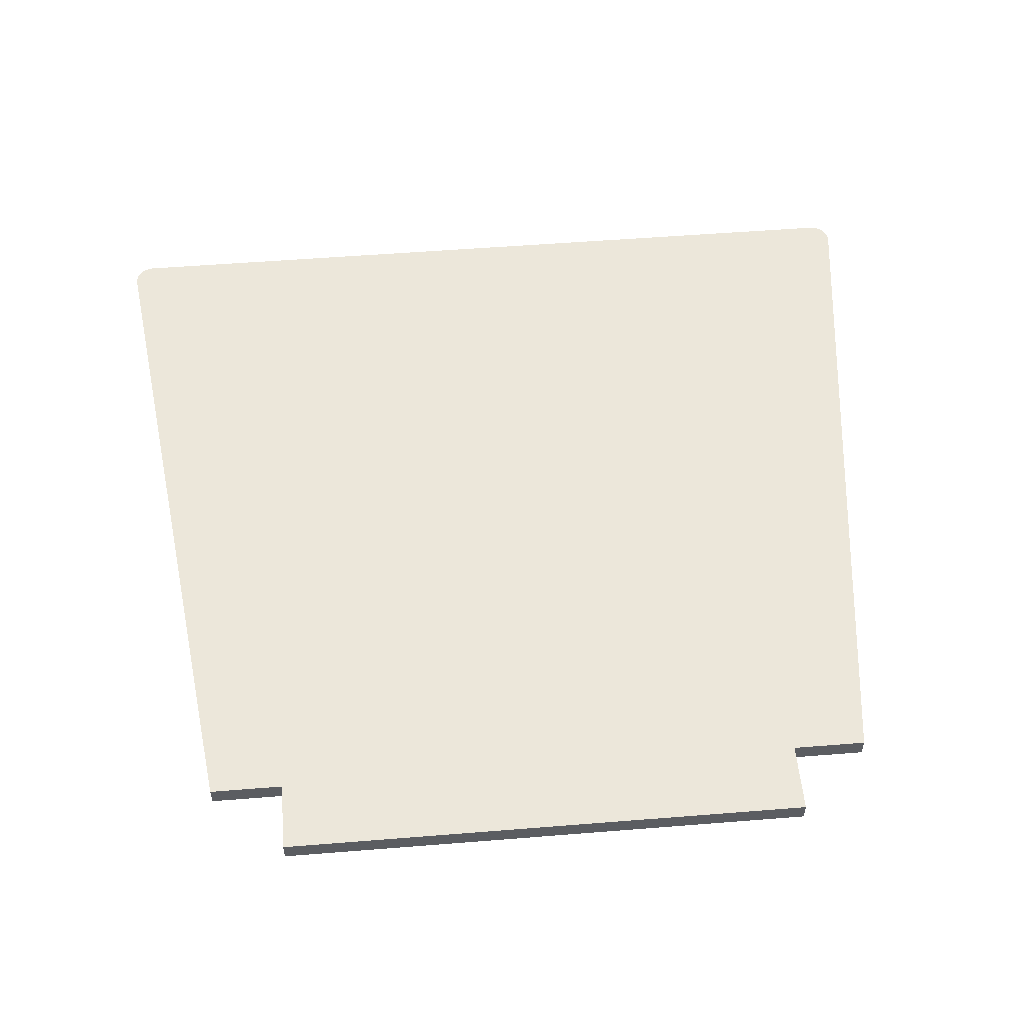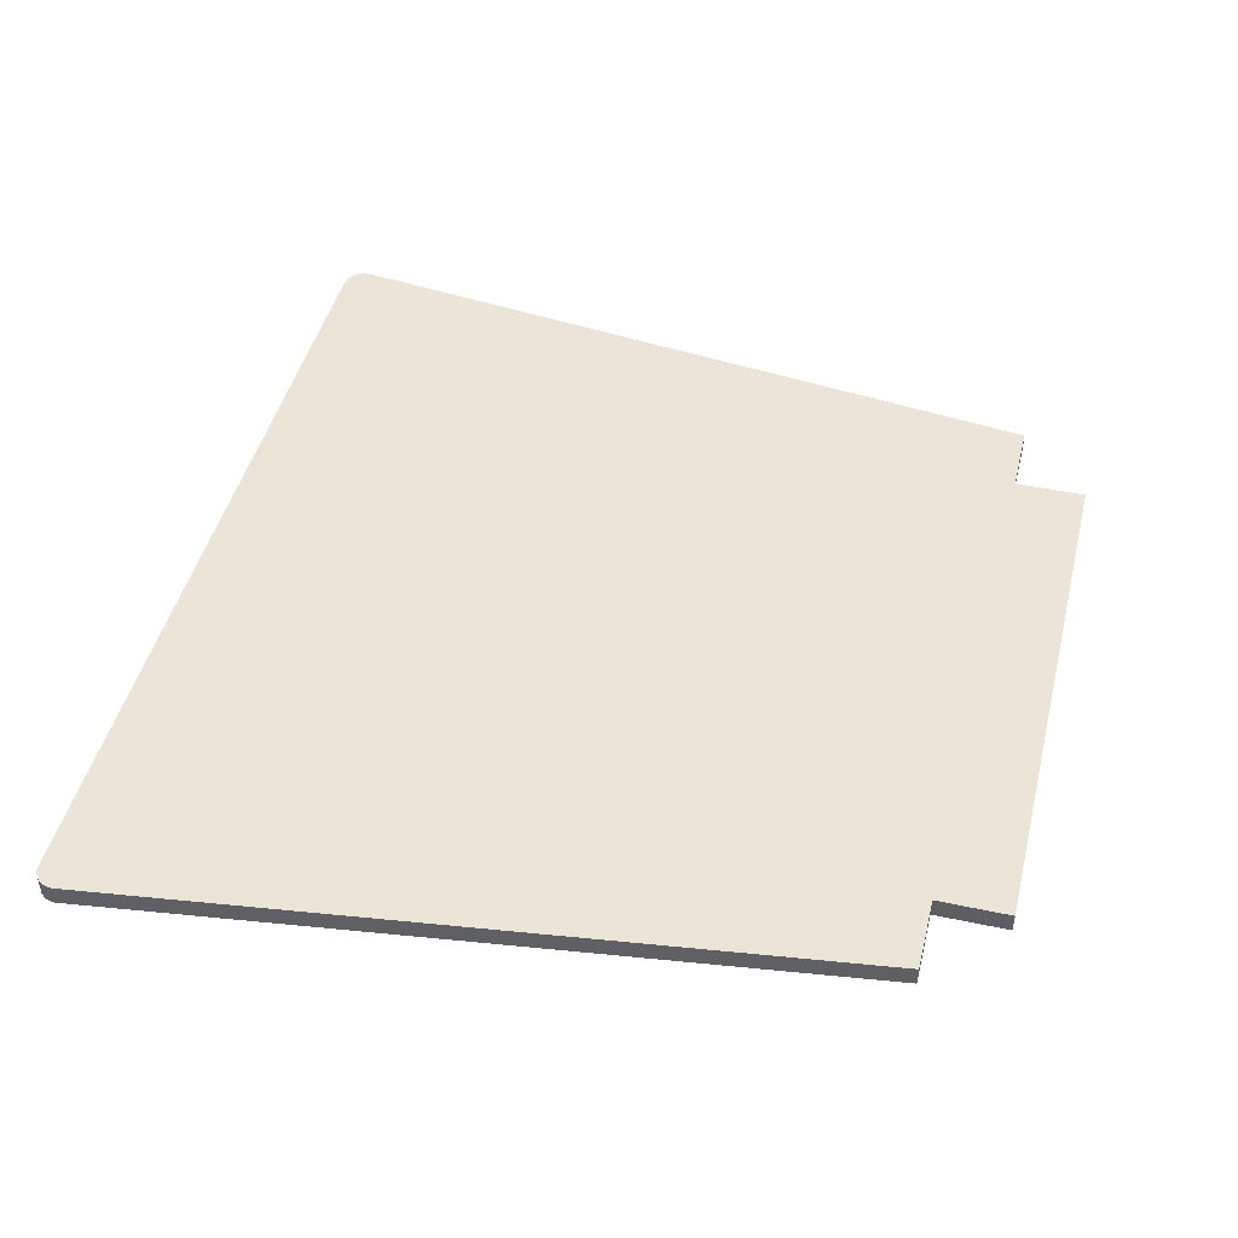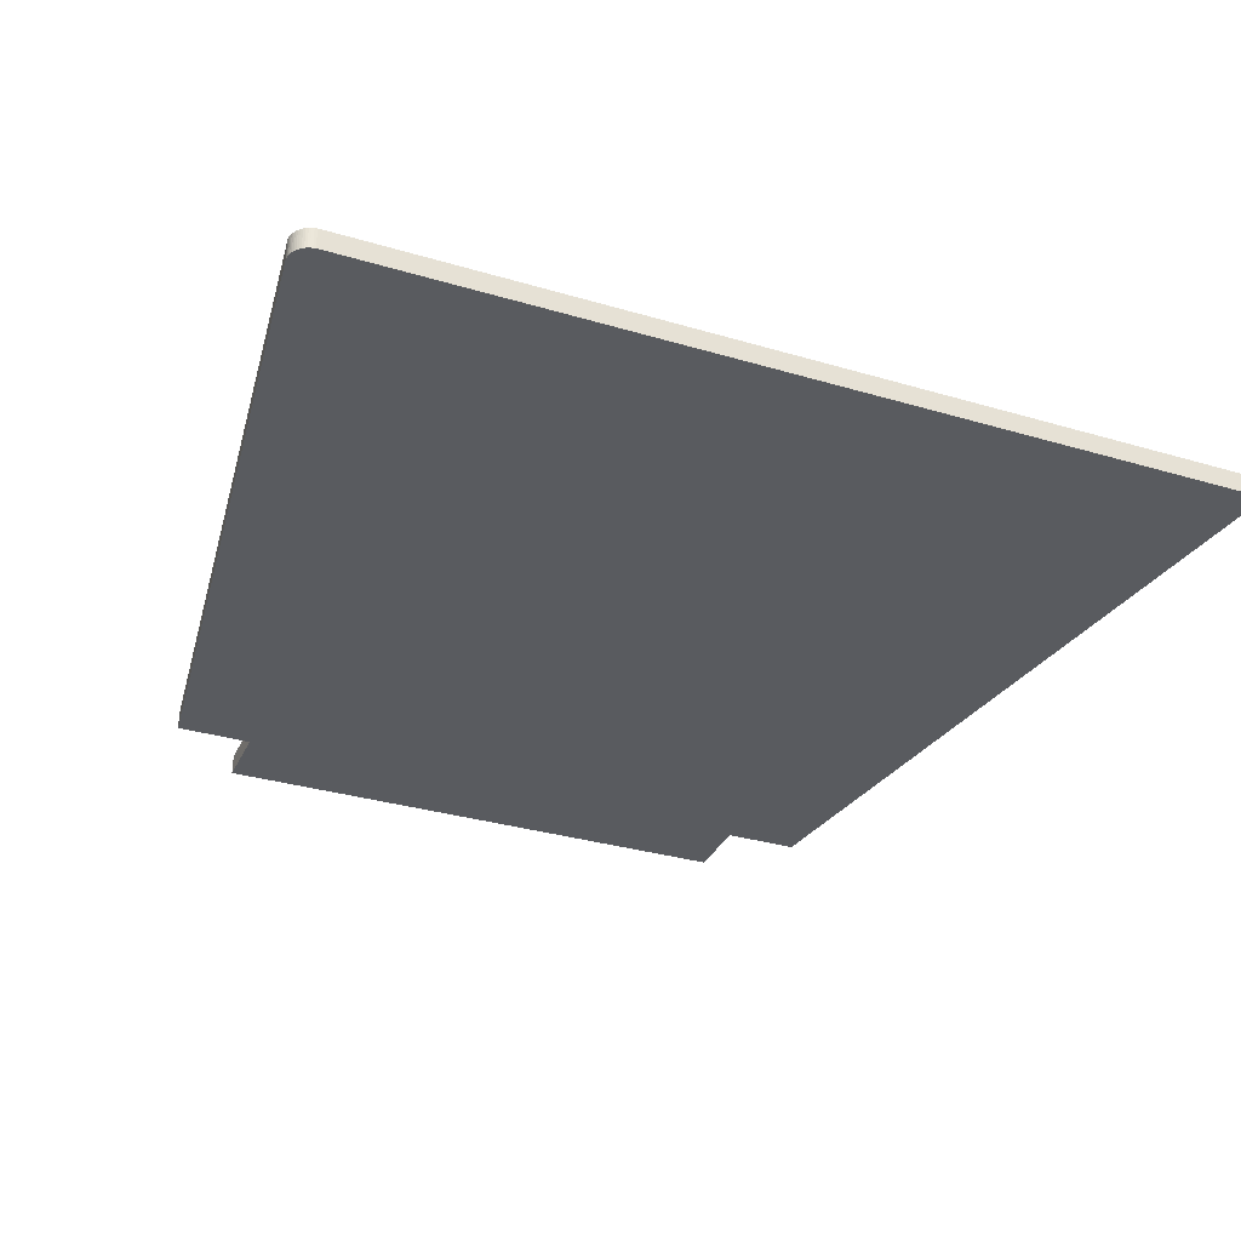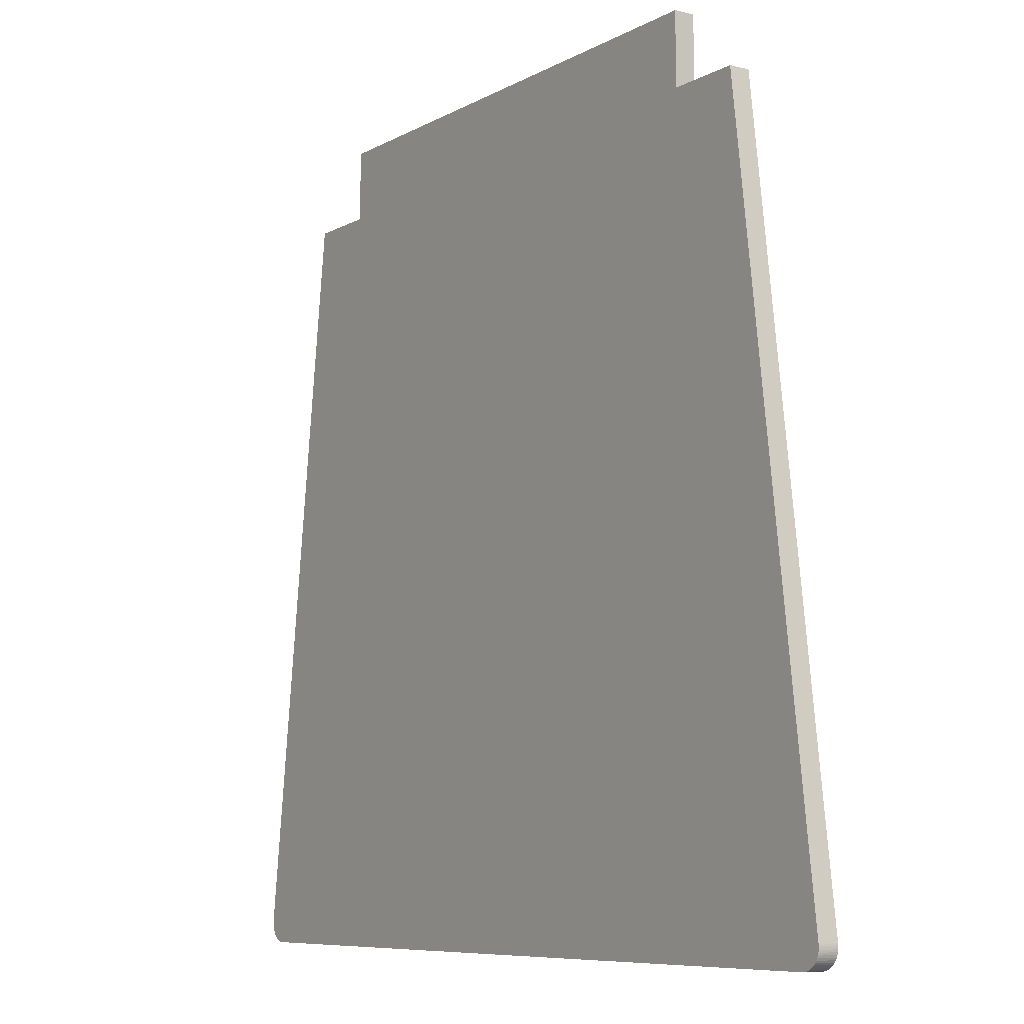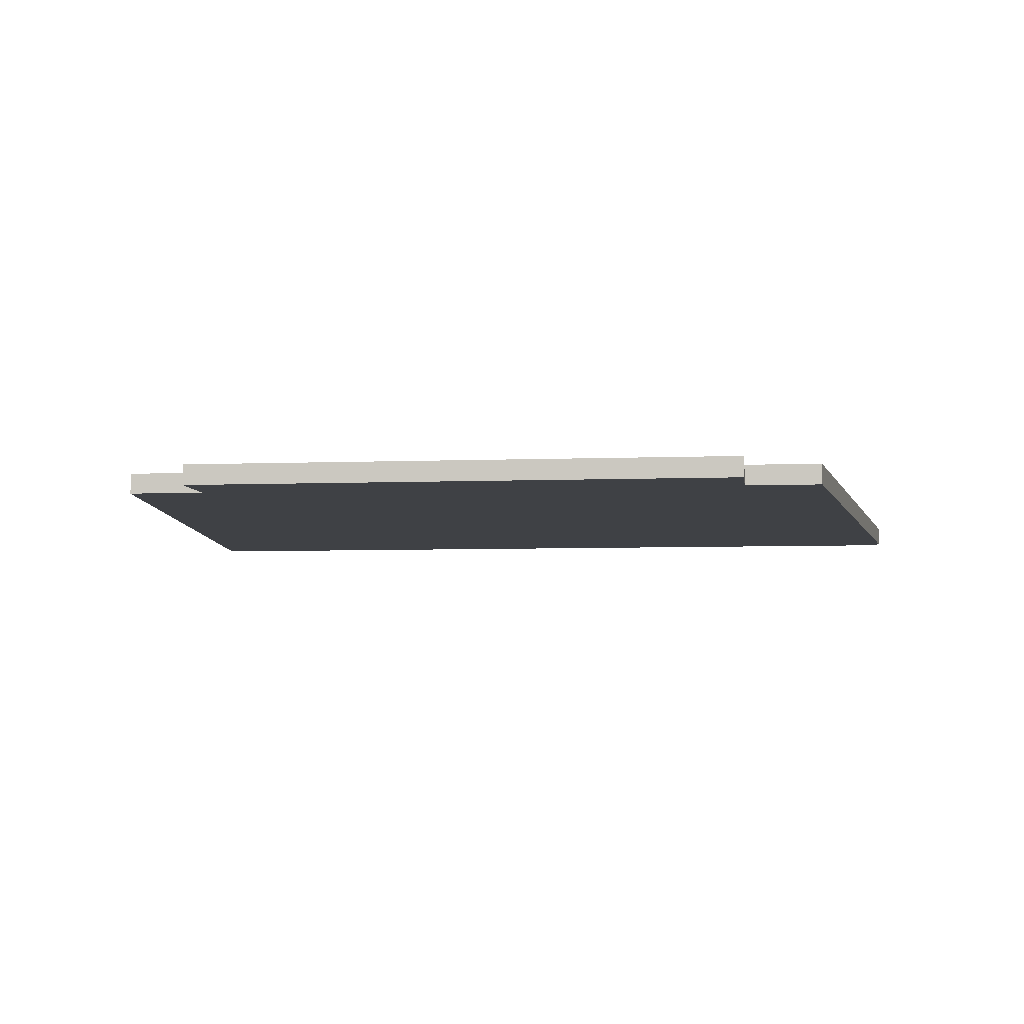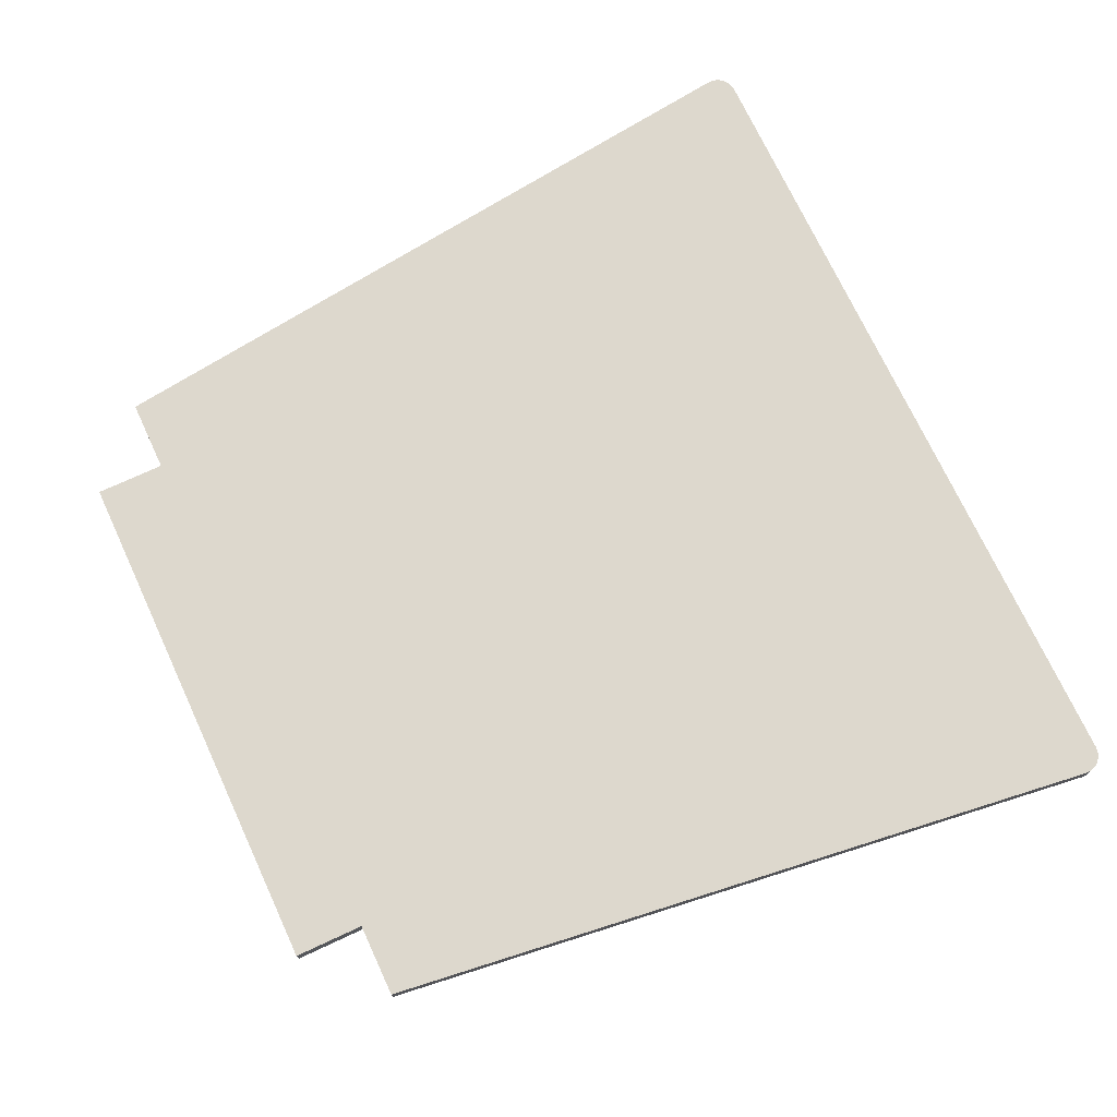
<metadata>
{"format":"obj","ext":"obj","renderer":"f3d","projection":"perspective","resolution":1024,"background":"white","views":[{"elev":53.3,"azim":175.1,"up":"+Z"},{"elev":45.8,"azim":103.9,"up":"+Z"},{"elev":-32.7,"azim":-22.3,"up":"+Z"},{"elev":-8.0,"azim":55.8,"up":"+Y"},{"elev":-5.5,"azim":-172.9,"up":"+Z"},{"elev":72.3,"azim":-114.9,"up":"+Z"}]}
</metadata>
<code>
o stefan_part1
v -208.8 -192.6 -5.002
v -207.7 -192.7 4.998
v -208.8 -192.6 4.998
v -207.7 -192.7 -5.002
v -209.9 -192.4 -5.002
v -209.9 -192.4 4.998
v -211 -192.1 -5.002
v -211 -192.1 4.998
v -212 -191.7 -5.002
v -212 -191.7 4.998
v -213 -191.1 -5.002
v -213 -191.1 4.998
v -213.9 -190.5 -5.002
v -213.9 -190.5 4.998
v -214.8 -189.7 -5.002
v -214.8 -189.7 4.998
v -215.5 -188.9 -5.002
v -215.5 -188.9 4.998
v -216.2 -188 -5.002
v -216.2 -188 4.998
v -216.7 -187 -5.002
v -216.7 -187 4.998
v -217.1 -186 -5.002
v -217.1 -186 4.998
v -217.5 -184.9 -5.002
v -217.5 -184.9 4.998
v -217.6 -183.8 -5.002
v -217.6 -183.8 4.998
v -217.7 -182.7 -5.002
v -217.7 -182.7 4.998
v 208.8 -192.6 4.998
v 207.7 -192.7 -5.002
v 208.8 -192.6 -5.002
v 207.7 -192.7 4.998
v 209.9 -192.4 4.998
v 209.9 -192.4 -5.002
v 211 -192.1 4.998
v 211 -192.1 -5.002
v 212 -191.7 4.998
v 212 -191.7 -5.002
v 213 -191.1 4.998
v 213 -191.1 -5.002
v 213.9 -190.5 4.998
v 213.9 -190.5 -5.002
v 214.8 -189.7 4.998
v 214.8 -189.7 -5.002
v 215.5 -188.9 4.998
v 215.5 -188.9 -5.002
v 216.2 -188 4.998
v 216.2 -188 -5.002
v 216.7 -187 4.998
v 216.7 -187 -5.002
v 217.1 -186 4.998
v 217.1 -186 -5.002
v 217.5 -184.9 4.998
v 217.5 -184.9 -5.002
v 217.6 -183.8 4.998
v 217.6 -183.8 -5.002
v 217.7 -182.7 4.998
v 217.7 -182.7 -5.002
v 134 217.3 -4.998
v -134 217.3 -4.998
v 134 217.3 5.002
v -134 217.3 5.002
v -134 182.3 -4.998
v -134 182.3 5.002
v -171 182.3 -4.998
v -171 182.3 5.002
v -217.6 -181.4 -5.002
v -217.6 -181.4 4.998
v 217.6 -181.4 4.998
v 171 182.3 5.002
v 134 182.3 5.002
v -217.7 -181.8 4.998
v -217.7 -182.2 4.998
v 217.7 -182.2 4.998
v 217.7 -181.8 4.998
v -217.7 -182.2 -5.002
v -217.7 -181.8 -5.002
v 134 182.3 -4.998
v 171 182.3 -4.998
v 217.6 -181.4 -5.002
v 217.7 -181.8 -5.002
v 217.7 -182.2 -5.002
f 1 2 3
f 1 4 2
f 5 3 6
f 5 1 3
f 7 6 8
f 7 5 6
f 9 8 10
f 9 7 8
f 11 10 12
f 11 9 10
f 13 12 14
f 13 11 12
f 15 14 16
f 15 13 14
f 17 16 18
f 17 15 16
f 19 18 20
f 19 17 18
f 21 20 22
f 21 19 20
f 23 22 24
f 23 21 22
f 25 24 26
f 25 23 24
f 27 26 28
f 27 25 26
f 29 28 30
f 29 27 28
f 31 32 33
f 31 34 32
f 35 33 36
f 35 31 33
f 37 36 38
f 37 35 36
f 39 38 40
f 39 37 38
f 41 40 42
f 41 39 40
f 43 42 44
f 43 41 42
f 45 44 46
f 45 43 44
f 47 46 48
f 47 45 46
f 49 48 50
f 49 47 48
f 51 50 52
f 51 49 50
f 53 52 54
f 53 51 52
f 55 54 56
f 55 53 54
f 57 56 58
f 57 55 56
f 59 58 60
f 59 57 58
f 4 32 2
f 32 34 2
f 61 62 63
f 62 64 63
f 62 65 64
f 65 66 64
f 65 67 66
f 67 68 66
f 67 69 68
f 69 70 68
f 26 24 70
f 24 22 70
f 22 20 70
f 20 18 70
f 18 16 70
f 16 14 70
f 14 12 70
f 12 10 70
f 10 8 70
f 8 6 70
f 6 3 70
f 3 2 70
f 71 72 73
f 34 71 73
f 2 34 66
f 70 2 66
f 34 73 66
f 73 63 64
f 66 73 64
f 70 66 68
f 34 31 71
f 31 35 71
f 35 37 71
f 37 39 71
f 39 41 71
f 41 43 71
f 43 45 71
f 45 47 71
f 47 49 71
f 49 51 71
f 51 53 71
f 53 55 71
f 55 57 71
f 57 59 71
f 74 75 70
f 59 76 71
f 75 30 70
f 76 77 71
f 30 28 70
f 28 26 70
f 69 9 11
f 69 11 13
f 69 13 15
f 69 15 17
f 69 17 19
f 69 19 21
f 69 21 23
f 69 23 25
f 69 25 27
f 69 27 29
f 69 29 78
f 69 78 79
f 80 81 82
f 80 82 32
f 65 4 69
f 65 32 4
f 65 80 32
f 62 80 65
f 62 61 80
f 67 65 69
f 82 83 84
f 82 84 60
f 82 60 58
f 82 58 56
f 82 56 54
f 82 54 52
f 82 52 50
f 82 50 48
f 82 48 46
f 82 46 44
f 82 44 42
f 82 42 40
f 82 40 38
f 82 38 36
f 69 4 1
f 82 36 33
f 69 1 5
f 82 33 32
f 69 5 7
f 69 7 9
f 72 71 82
f 72 82 81
f 73 81 80
f 73 72 81
f 63 80 61
f 63 73 80
f 76 59 60
f 76 60 84
f 77 84 83
f 77 76 84
f 71 83 82
f 71 77 83
f 78 29 30
f 78 30 75
f 79 75 74
f 79 78 75
f 69 74 70
f 69 79 74

</code>
